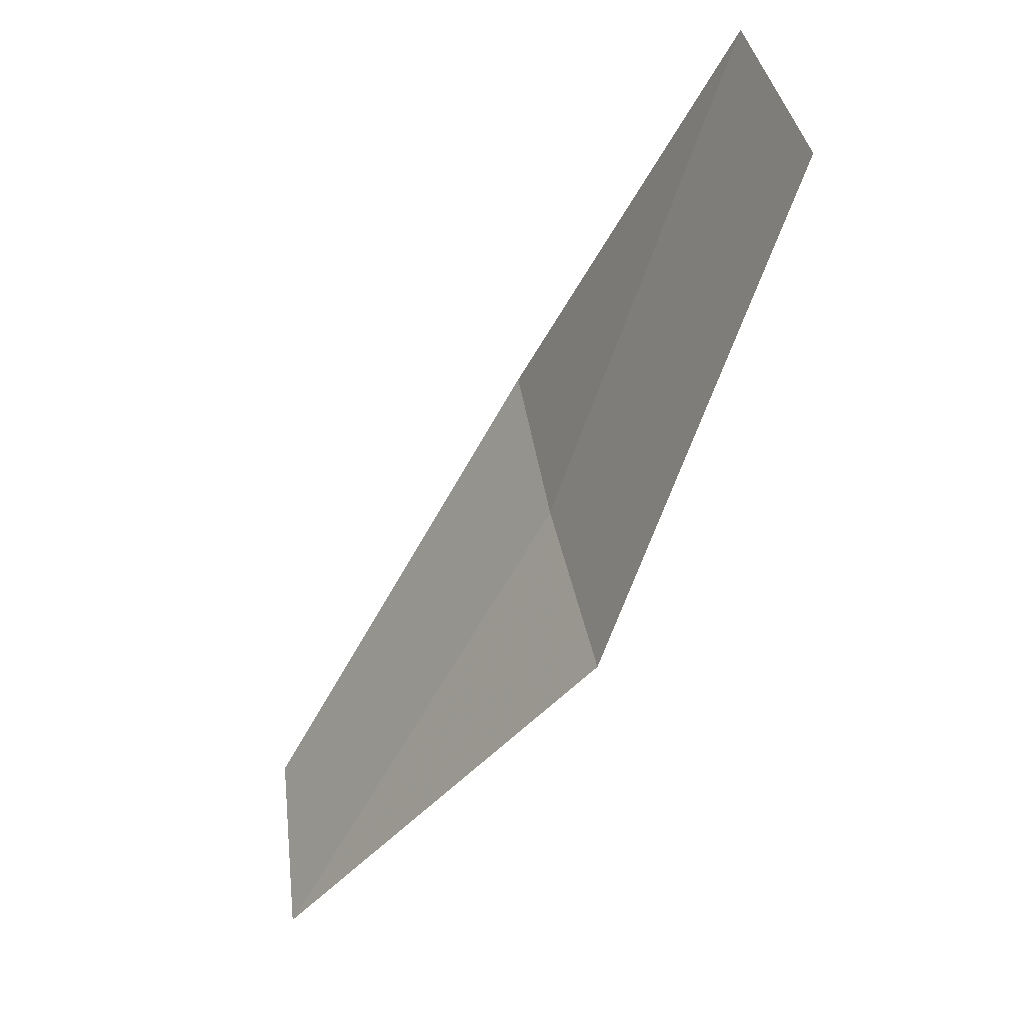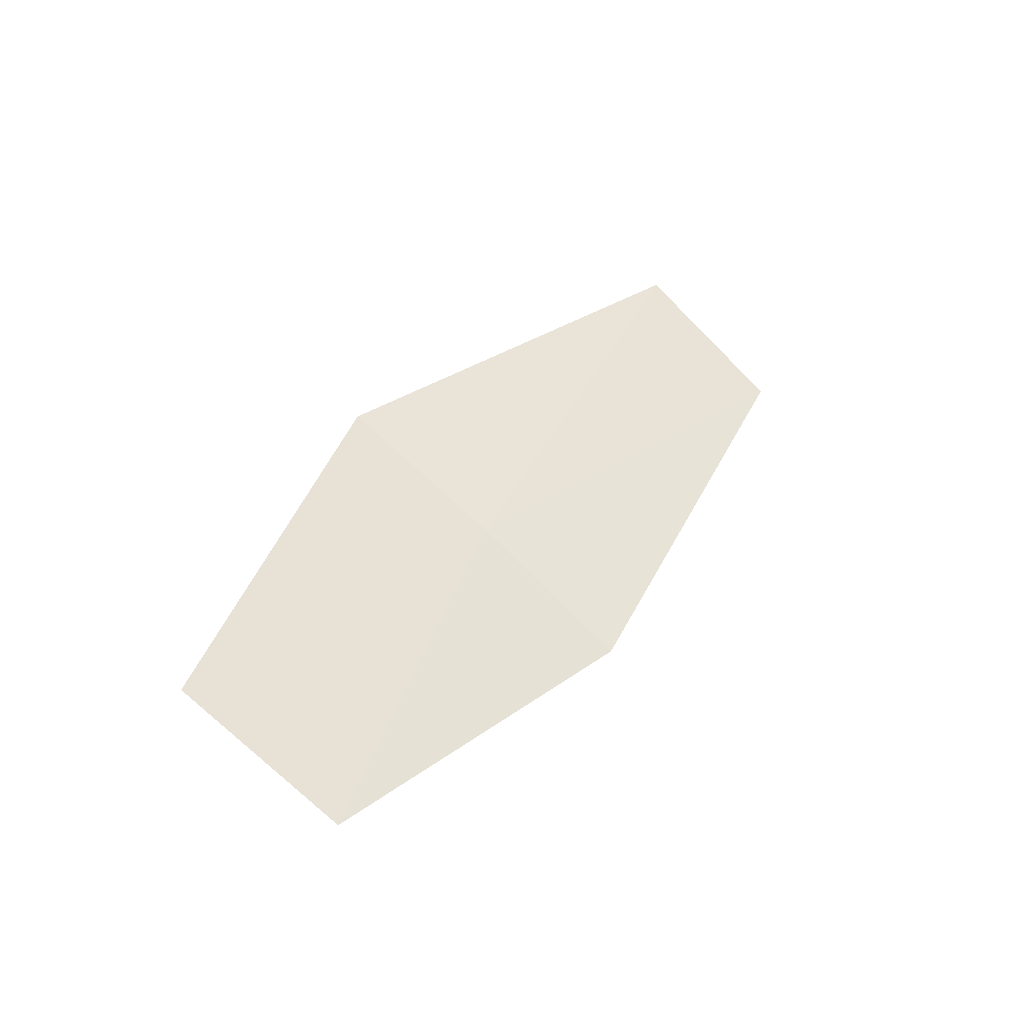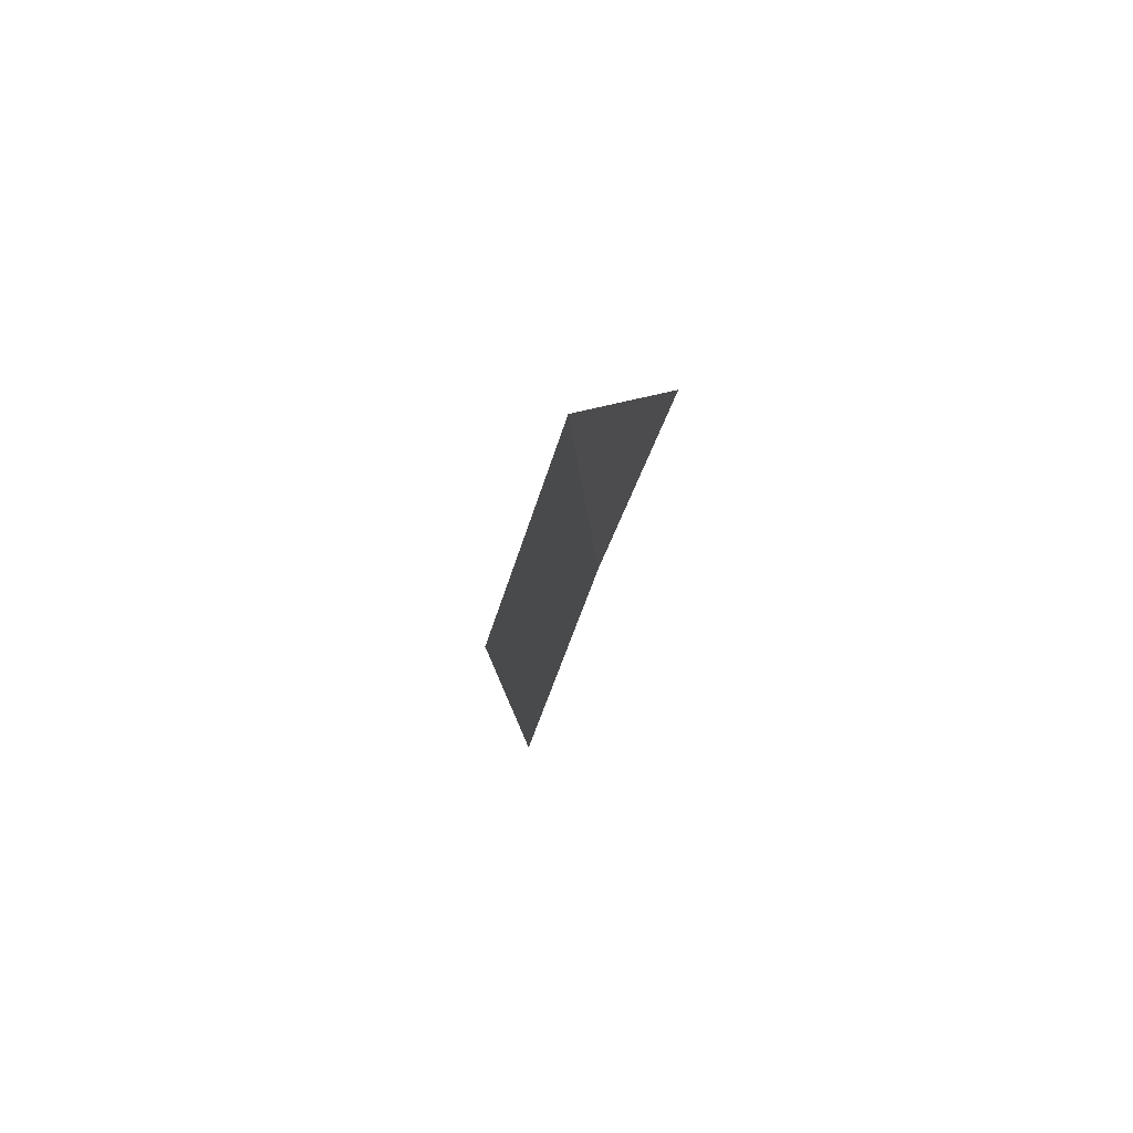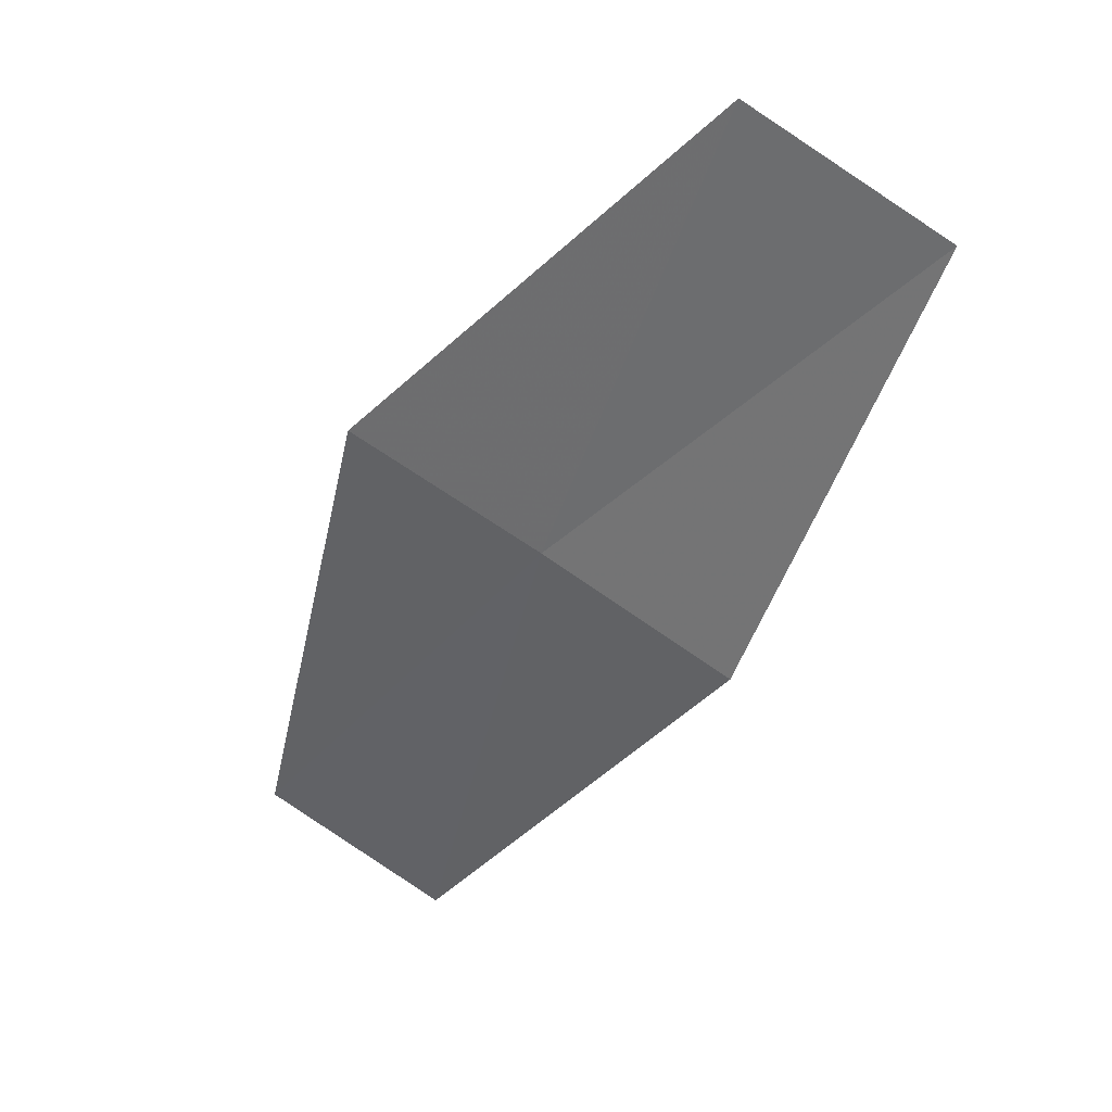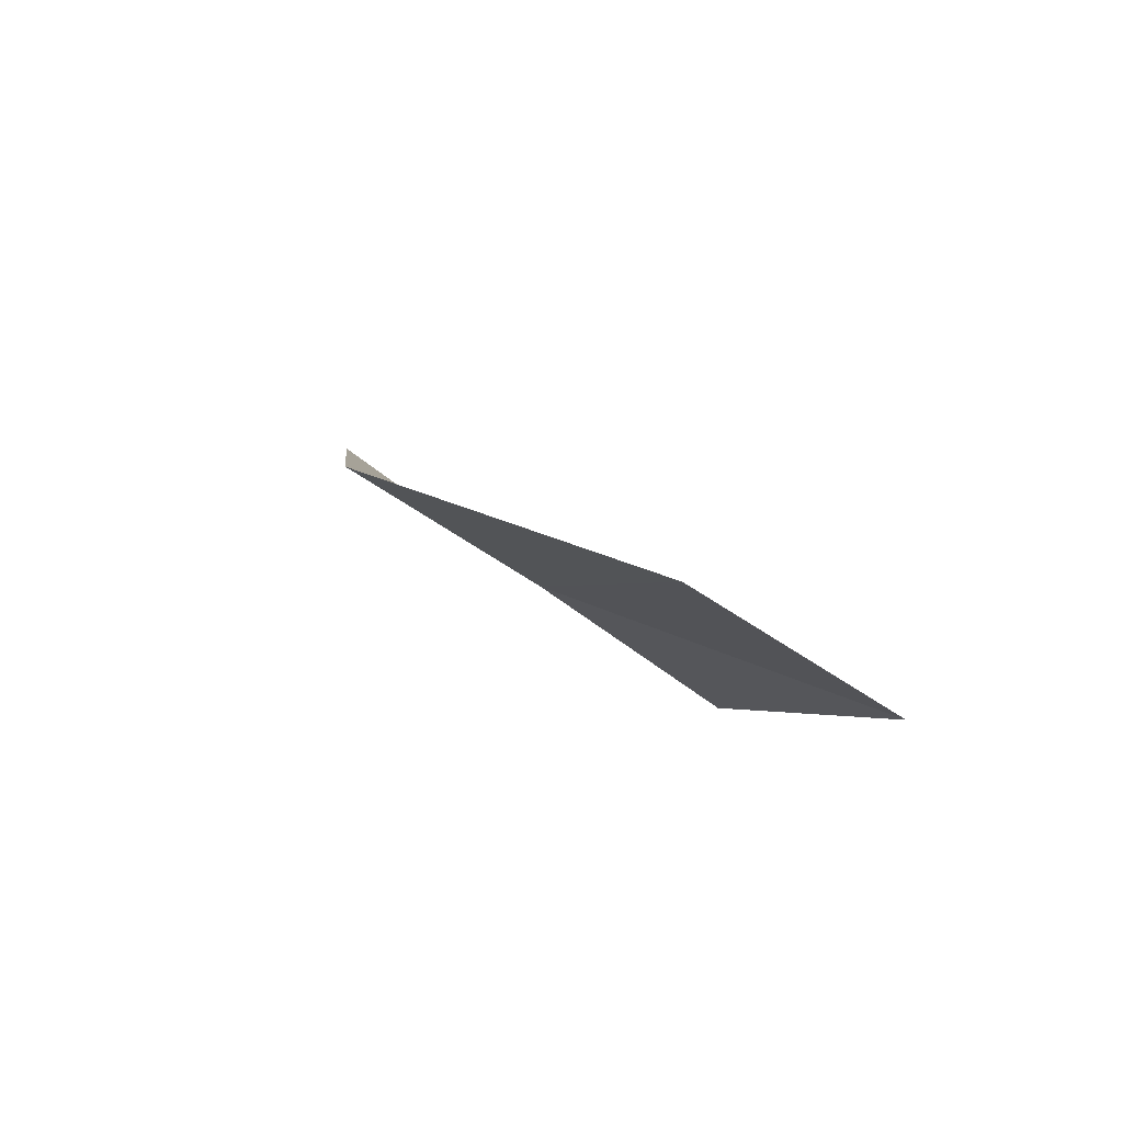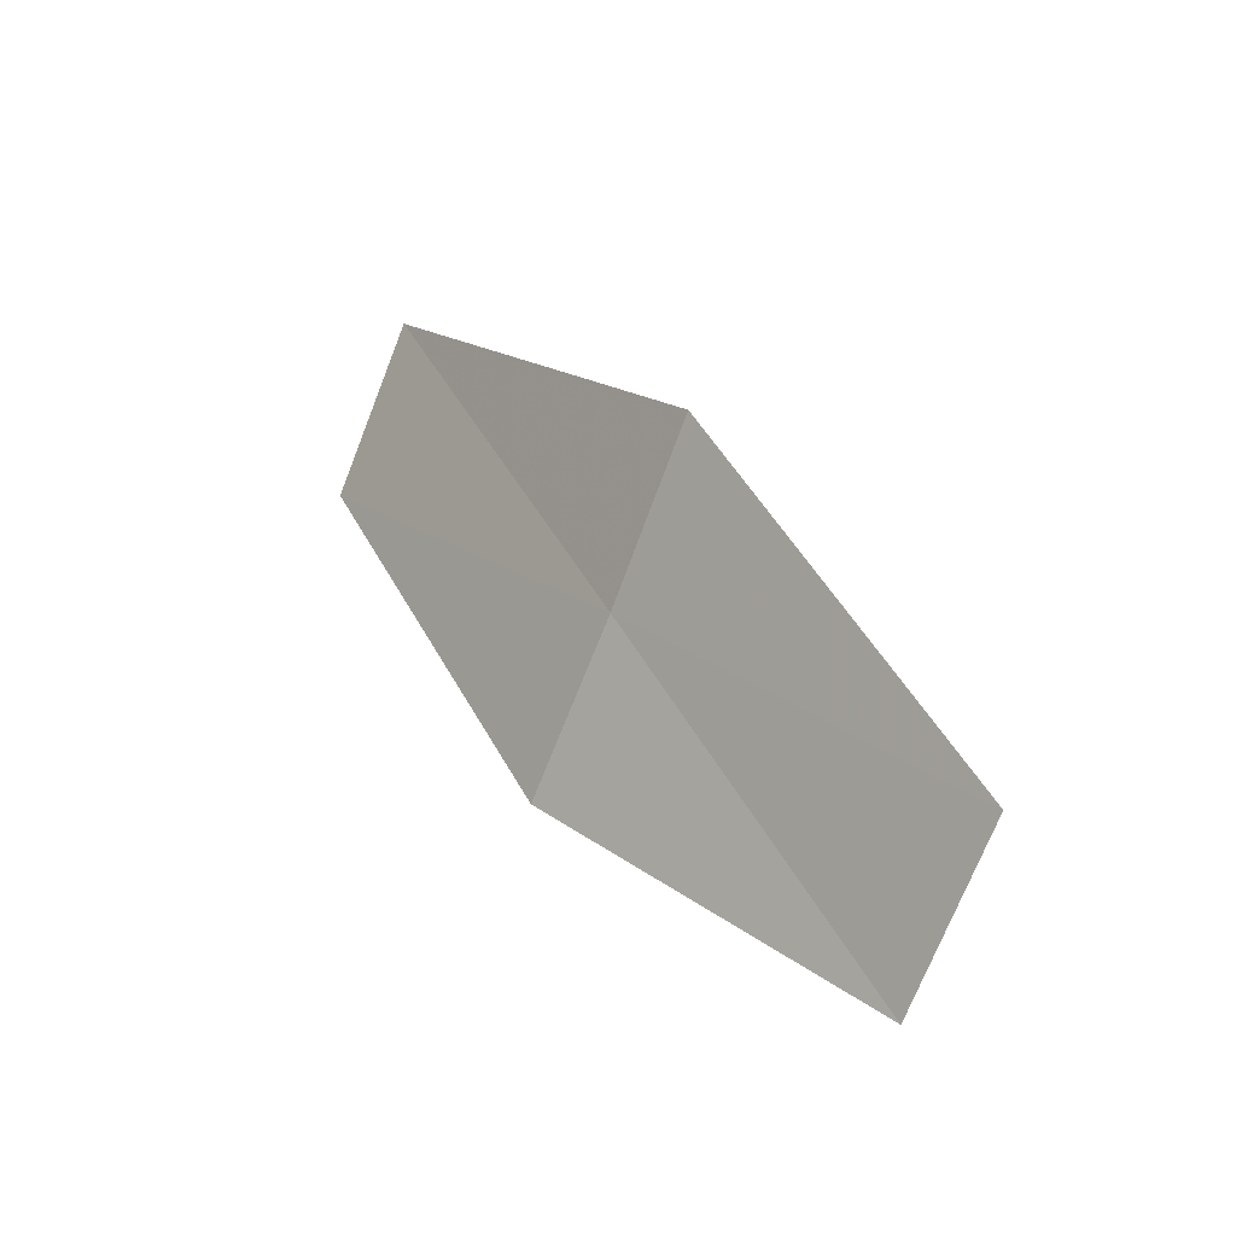
<metadata>
{"format":"obj","ext":"obj","renderer":"f3d","projection":"perspective","resolution":1024,"background":"white","views":[{"elev":77.9,"azim":24.5,"up":"+Y"},{"elev":-28.6,"azim":-144.8,"up":"+Z"},{"elev":45.4,"azim":-11.4,"up":"+Z"},{"elev":2.2,"azim":132.7,"up":"+Y"},{"elev":49.2,"azim":142.6,"up":"+Y"},{"elev":-30.2,"azim":107.7,"up":"+Z"}]}
</metadata>
<code>
v 10.8 132.9 56.89
v 10.03 132 55.8
v 9.402 130 59.37
v 10.12 130.8 60.53
v 11.65 133.8 57.97
v 10.73 134.9 53.47
v 11.6 135.8 54.48
f 1 2 3
f 1 3 4
f 1 4 5
f 1 6 2
f 1 7 6
f 1 5 7

</code>
